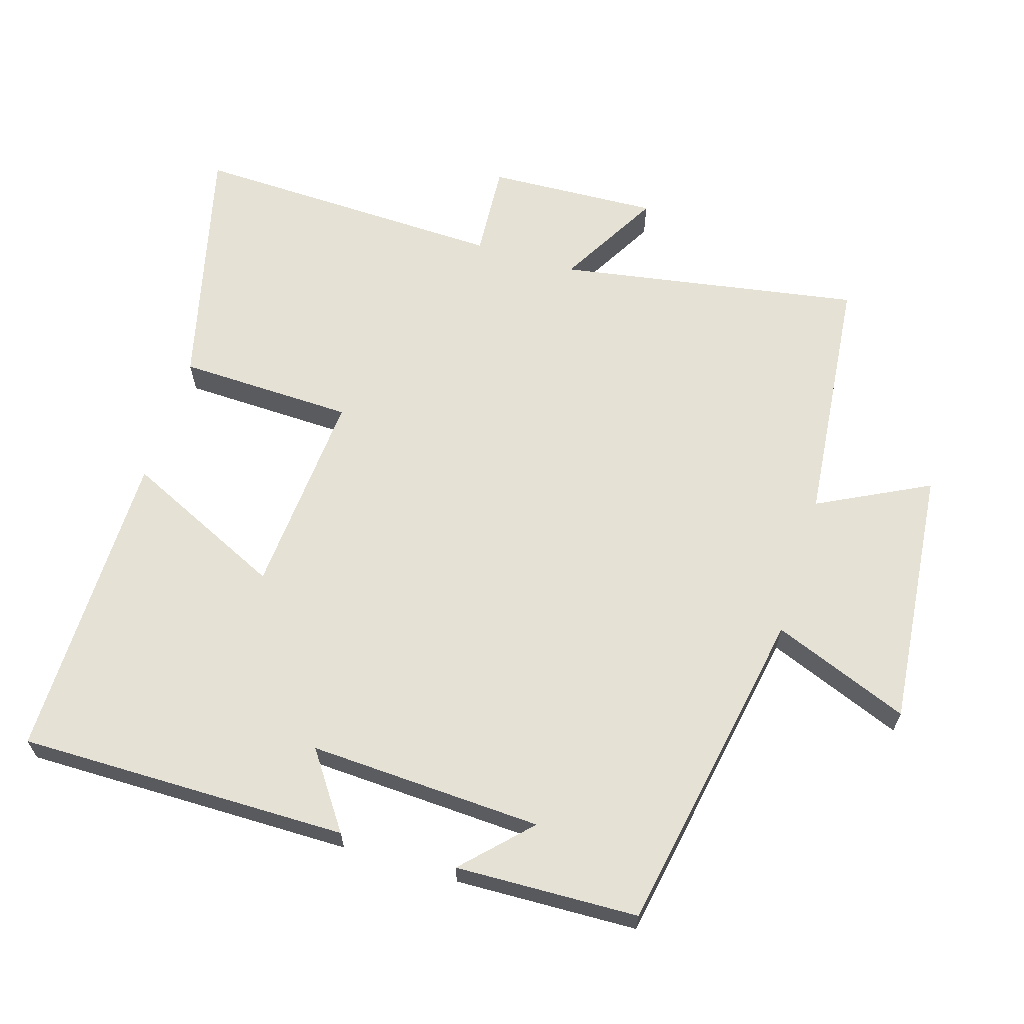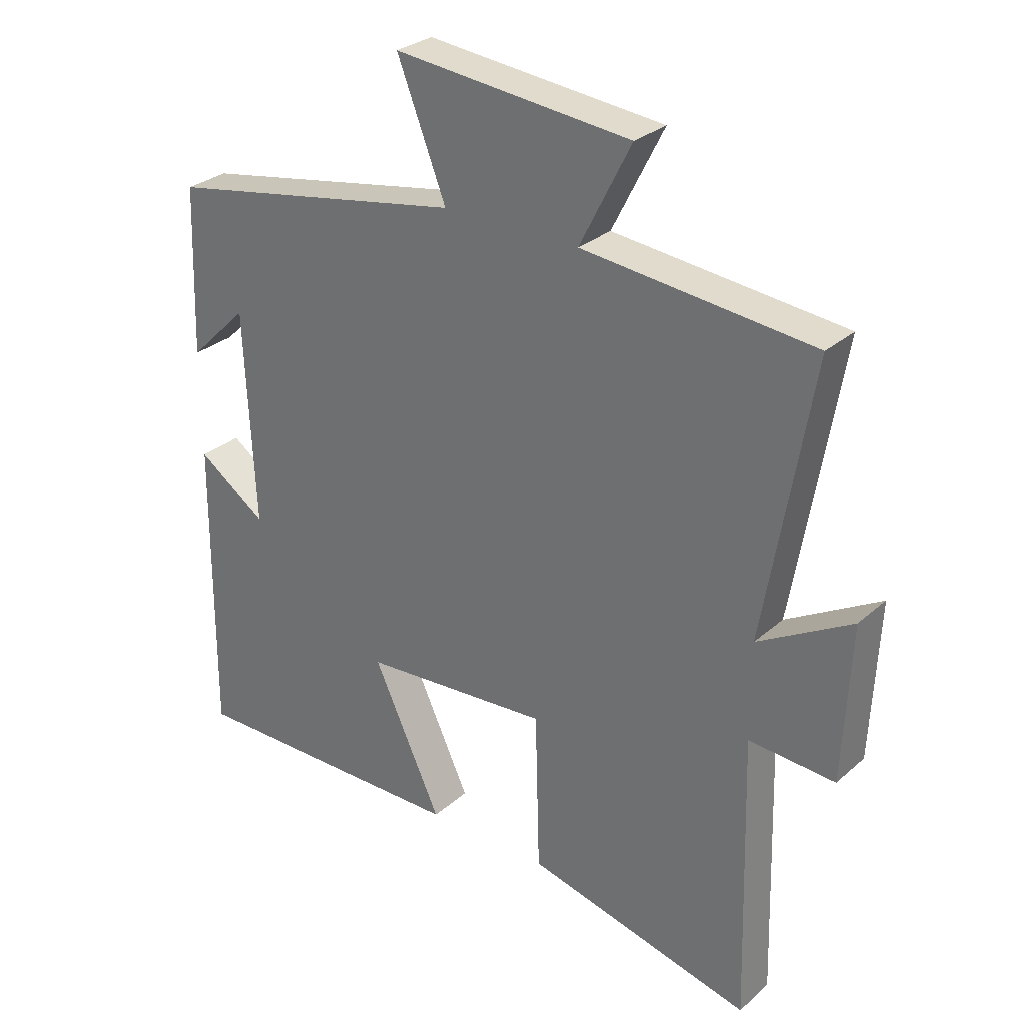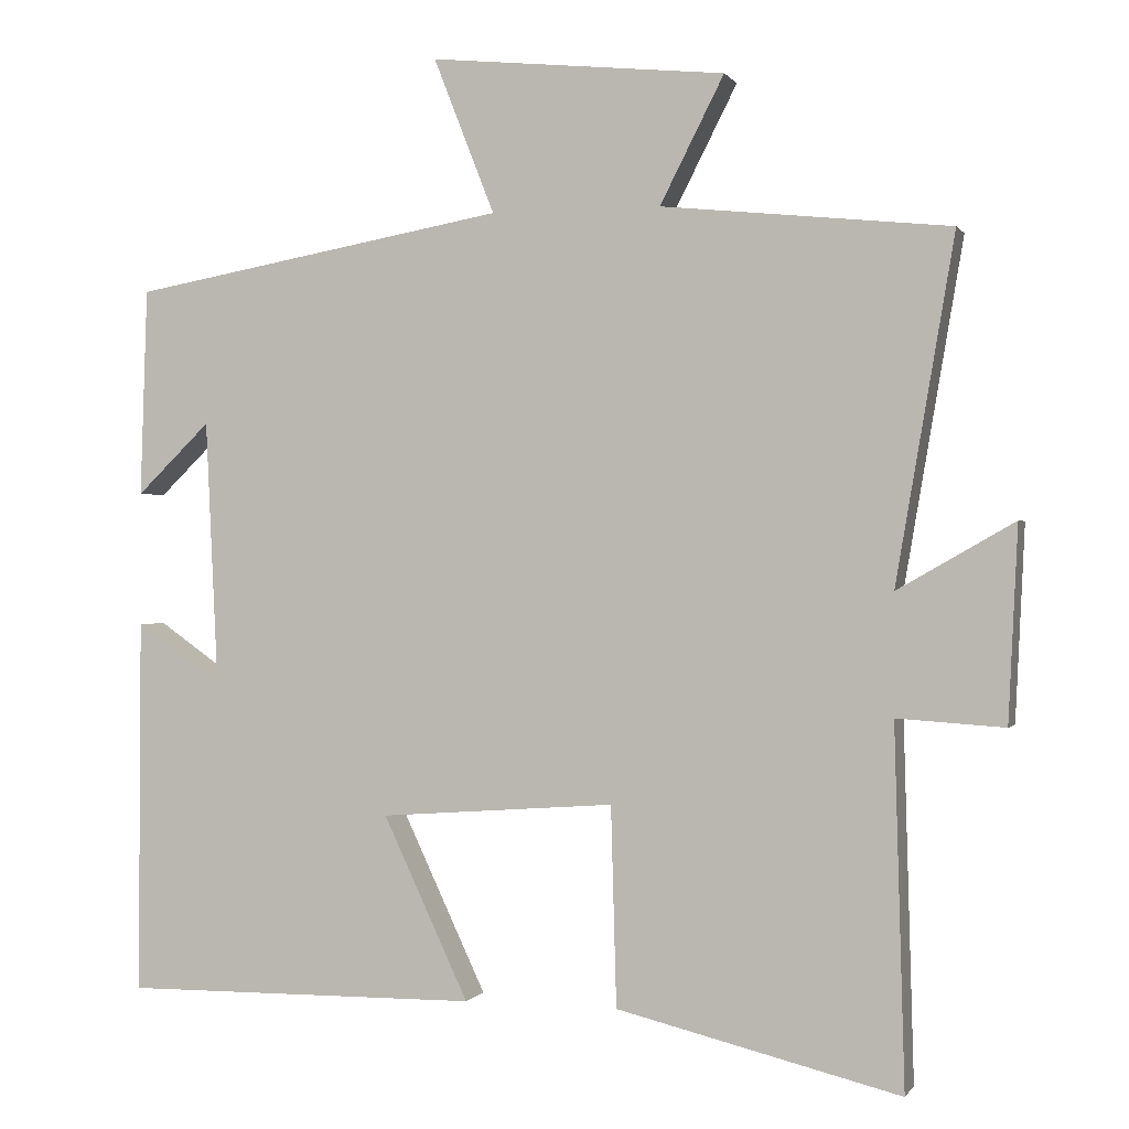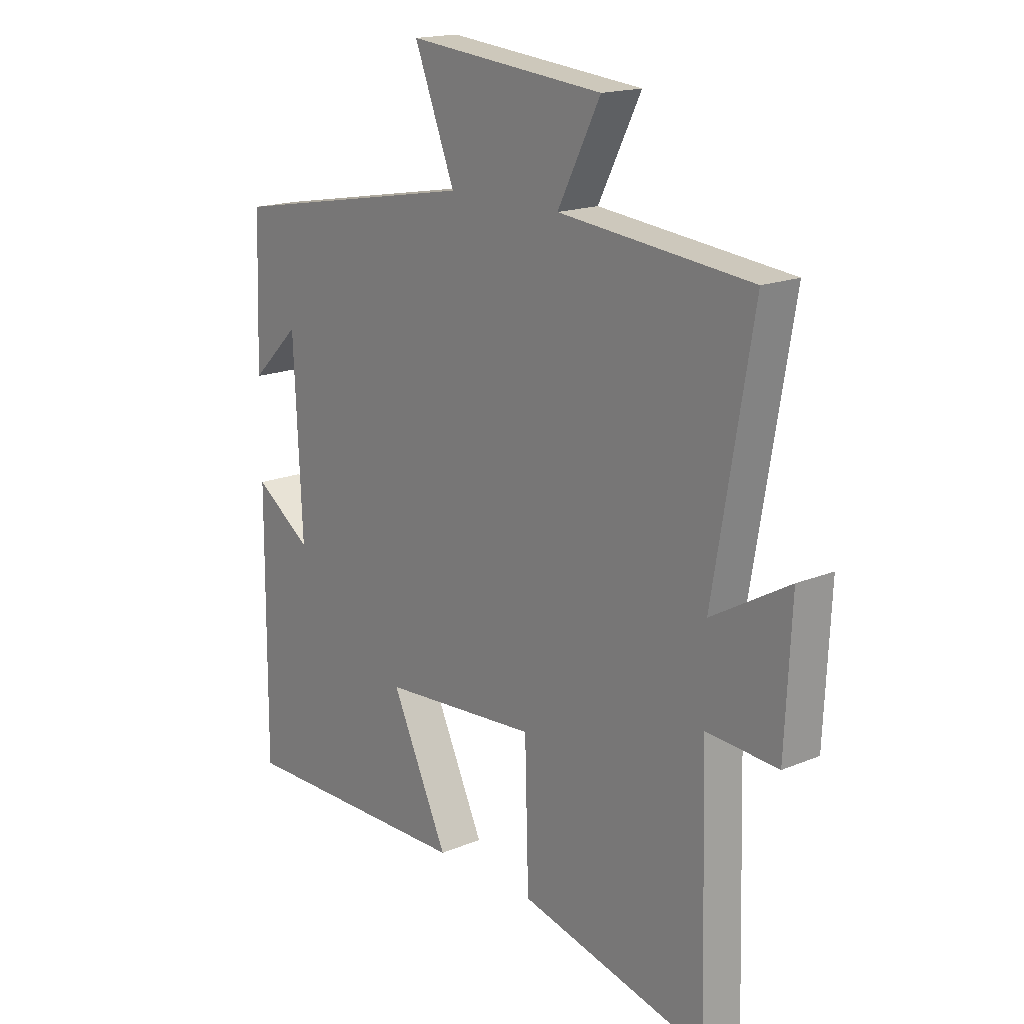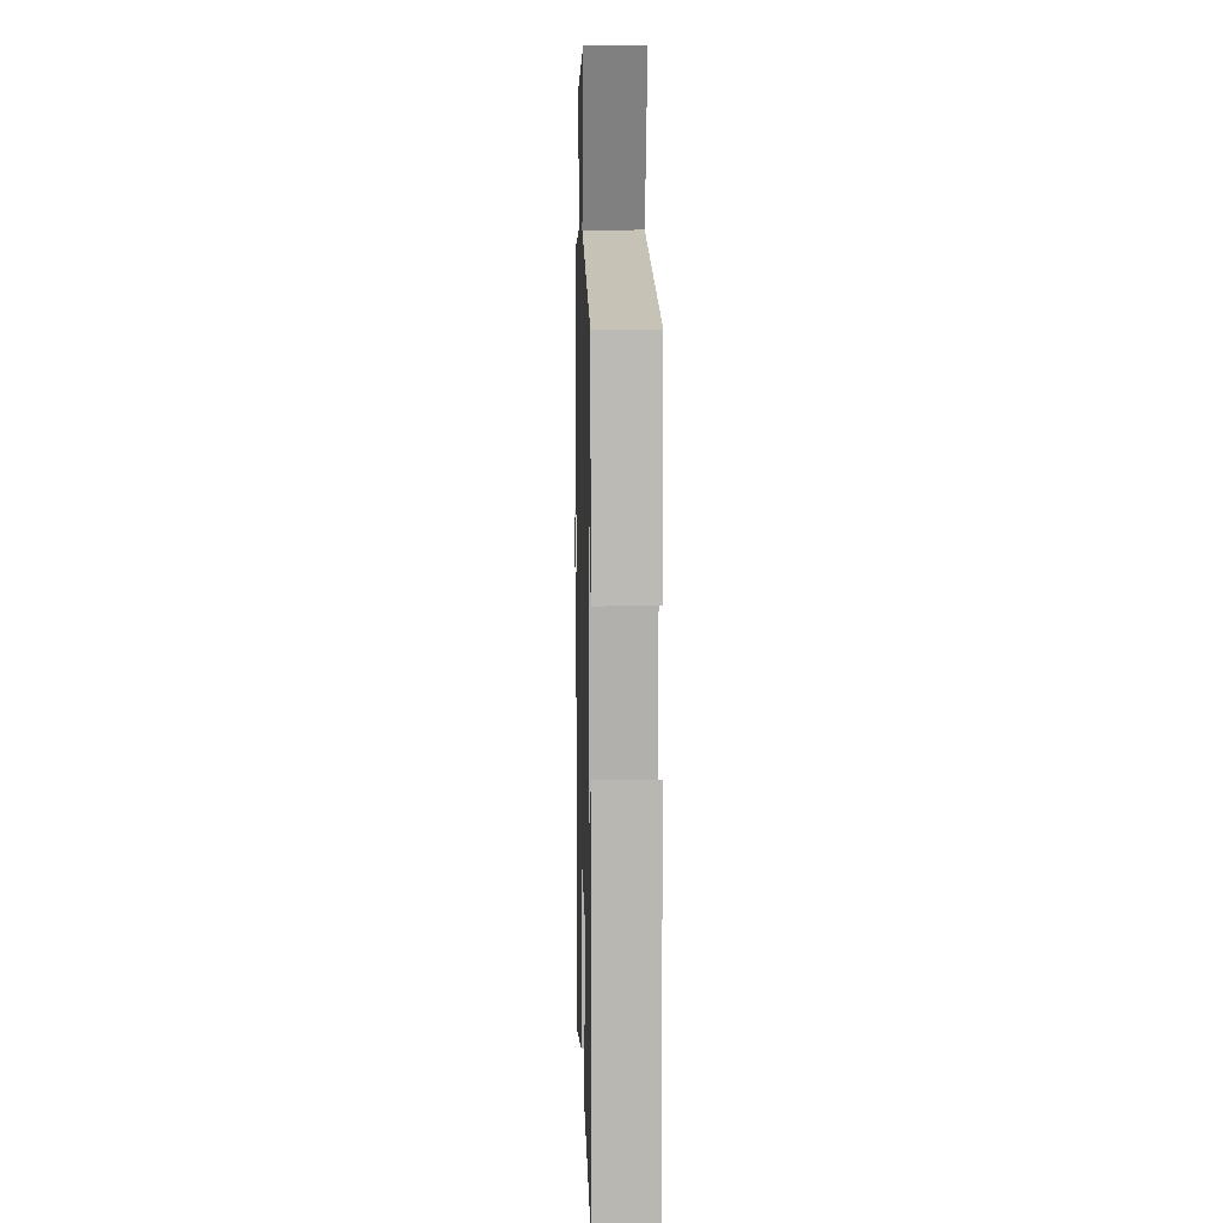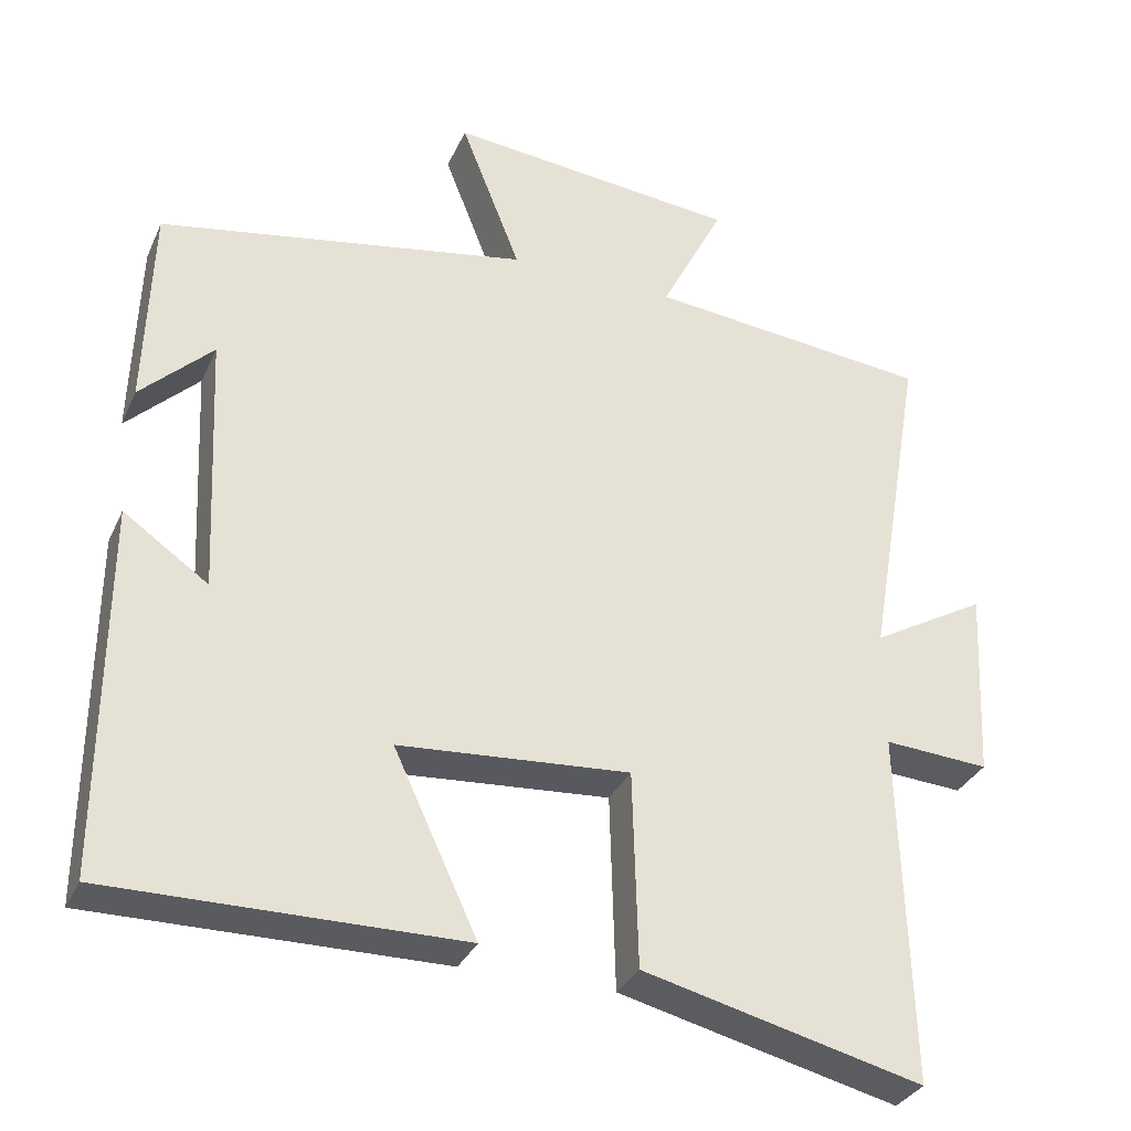
<metadata>
{"format":"obj","ext":"obj","renderer":"f3d","projection":"perspective","resolution":1024,"background":"white","views":[{"elev":64.3,"azim":-72.9,"up":"+Y"},{"elev":29.0,"azim":38.1,"up":"+Z"},{"elev":0.1,"azim":16.6,"up":"+Z"},{"elev":17.1,"azim":50.2,"up":"+Z"},{"elev":8.7,"azim":-91.5,"up":"+Z"},{"elev":-32.5,"azim":-21.6,"up":"+Z"}]}
</metadata>
<code>
v 0.575 0.07 0.462
v 0.5 0.07 0.023
v 0.649 0.07 0.108
v 0.637 0.07 -0.14
v 0.5 0.07 -0.131
v 0.513 0.07 -0.589
v 0.151 0.07 -0.5
v 0.144 0.07 -0.245
v -0.156 0.07 -0.267
v -0.047 0.07 -0.5
v -0.503 0.07 -0.504
v -0.5 0.07 -0.024
v -0.39 0.07 -0.101
v -0.406 0.07 0.239
v -0.5 0.07 0.148
v -0.491 0.07 0.414
v -0.011 0.07 0.5
v -0.089 0.07 0.699
v 0.289 0.07 0.661
v 0.207 0.07 0.5
v 0.575 0 0.462
v 0.5 0 0.023
v 0.649 0 0.108
v 0.637 0 -0.14
v 0.5 0 -0.131
v 0.513 0 -0.589
v 0.151 0 -0.5
v 0.144 0 -0.245
v -0.156 0 -0.267
v -0.047 0 -0.5
v -0.503 0 -0.504
v -0.5 0 -0.024
v -0.39 0 -0.101
v -0.406 0 0.239
v -0.5 0 0.148
v -0.491 0 0.414
v -0.011 0 0.5
v -0.089 0 0.699
v 0.289 0 0.661
v 0.207 0 0.5
f 17 18 19 20
f 17 20 1 2
f 16 17 2
f 14 15 16
f 14 16 2
f 13 14 2
f 11 12 13
f 10 11 13
f 9 10 13
f 8 9 13 2
f 5 6 7 8
f 5 8 2 3
f 3 4 5
f 40 39 38 37
f 22 21 40 37
f 22 37 36
f 36 35 34
f 22 36 34
f 22 34 33
f 33 32 31
f 33 31 30
f 33 30 29
f 22 33 29 28
f 28 27 26 25
f 23 22 28 25
f 25 24 23
f 1 21 22 2
f 2 22 23 3
f 3 23 24 4
f 4 24 25 5
f 5 25 26 6
f 6 26 27 7
f 7 27 28 8
f 8 28 29 9
f 9 29 30 10
f 10 30 31 11
f 11 31 32 12
f 12 32 33 13
f 13 33 34 14
f 14 34 35 15
f 15 35 36 16
f 16 36 37 17
f 17 37 38 18
f 18 38 39 19
f 19 39 40 20
f 20 40 21 1

</code>
